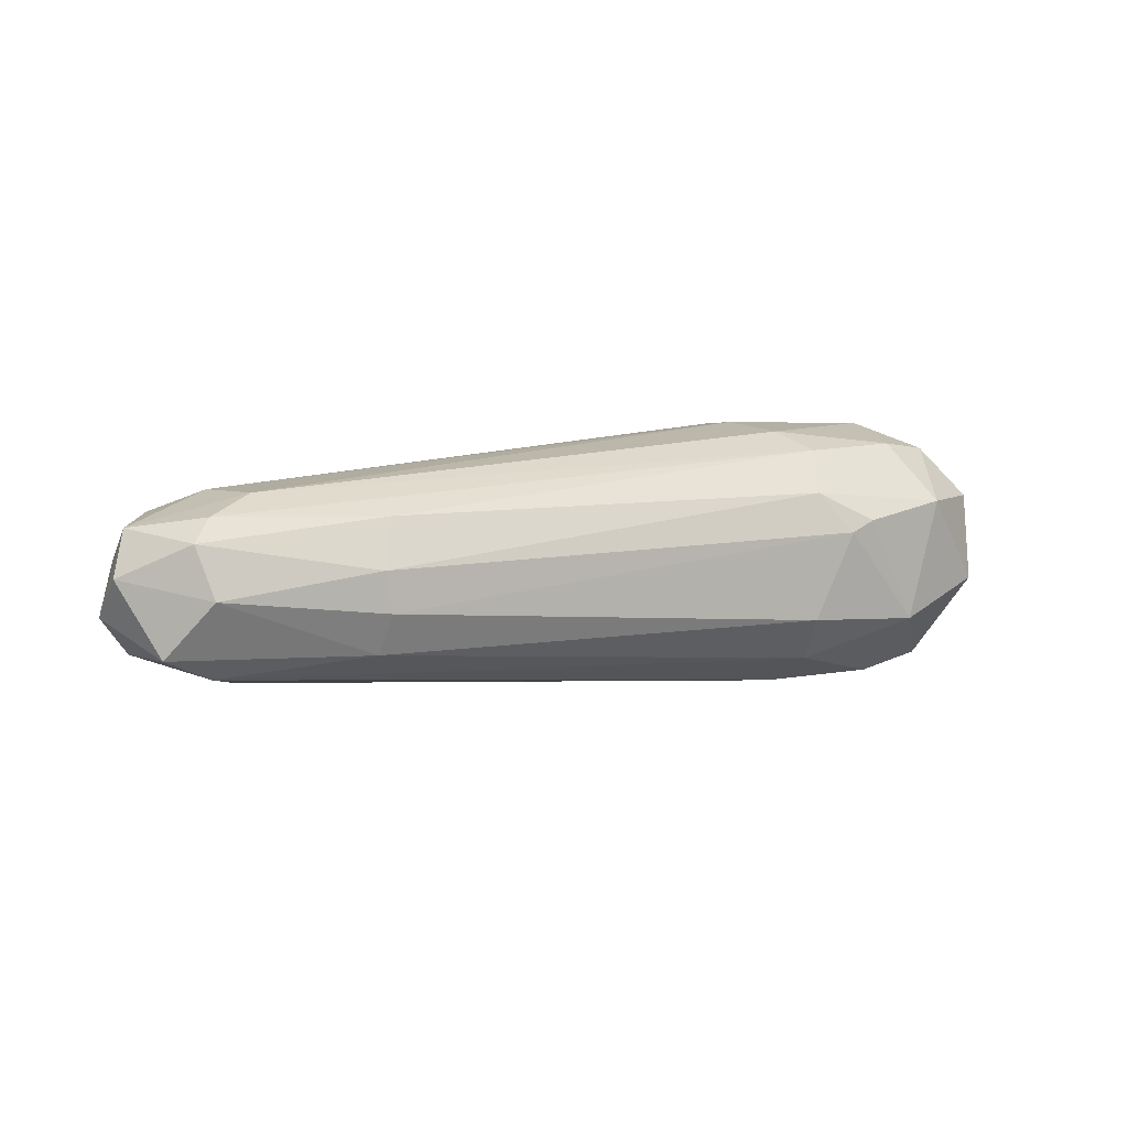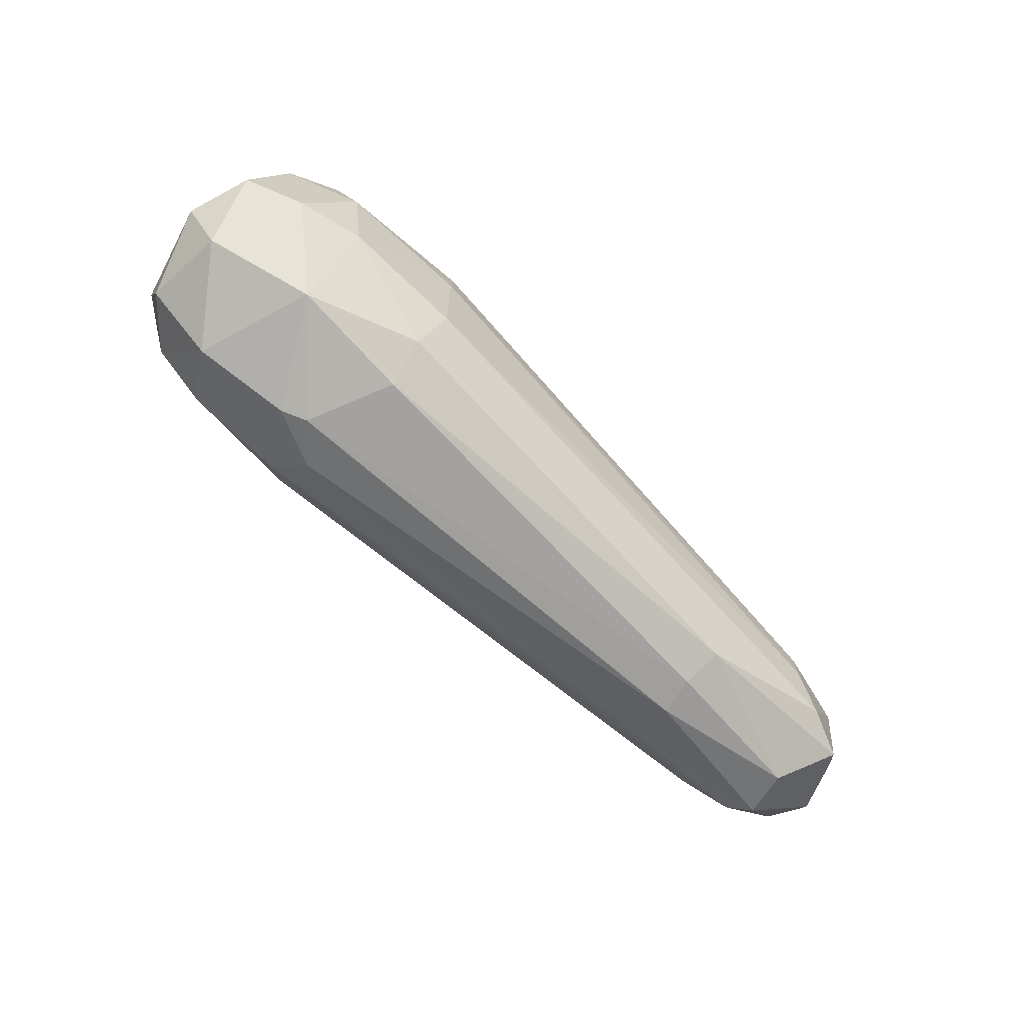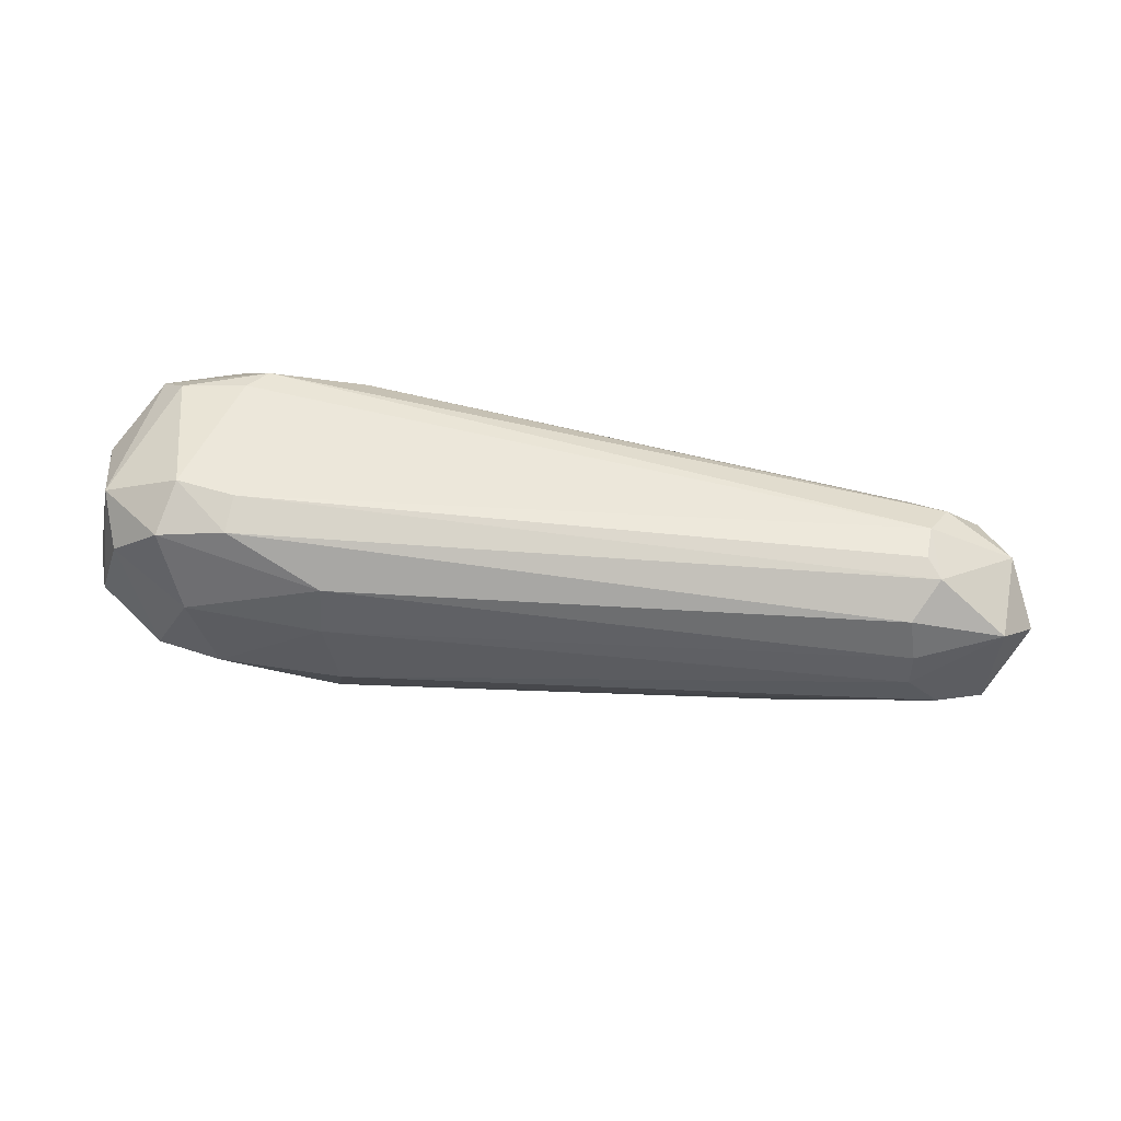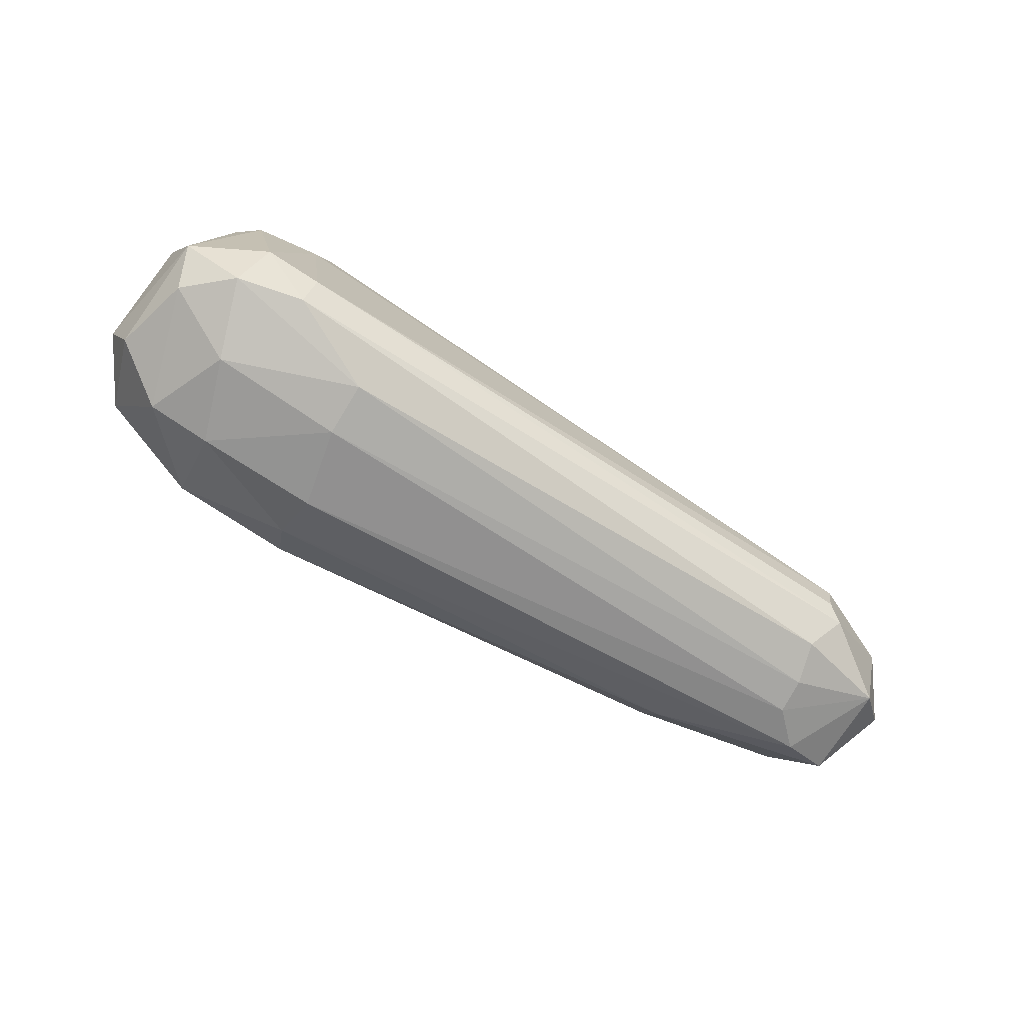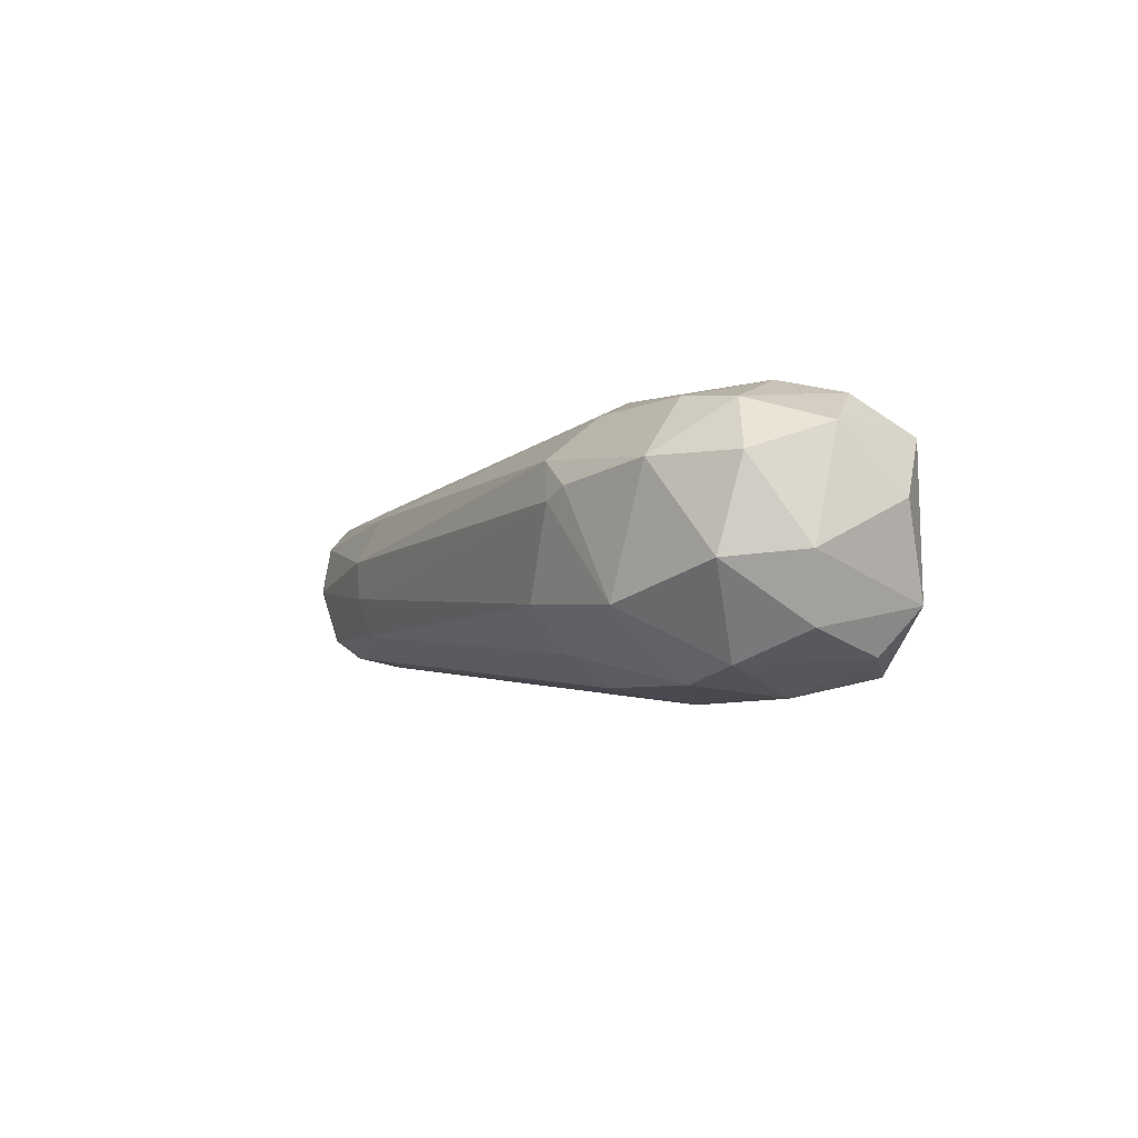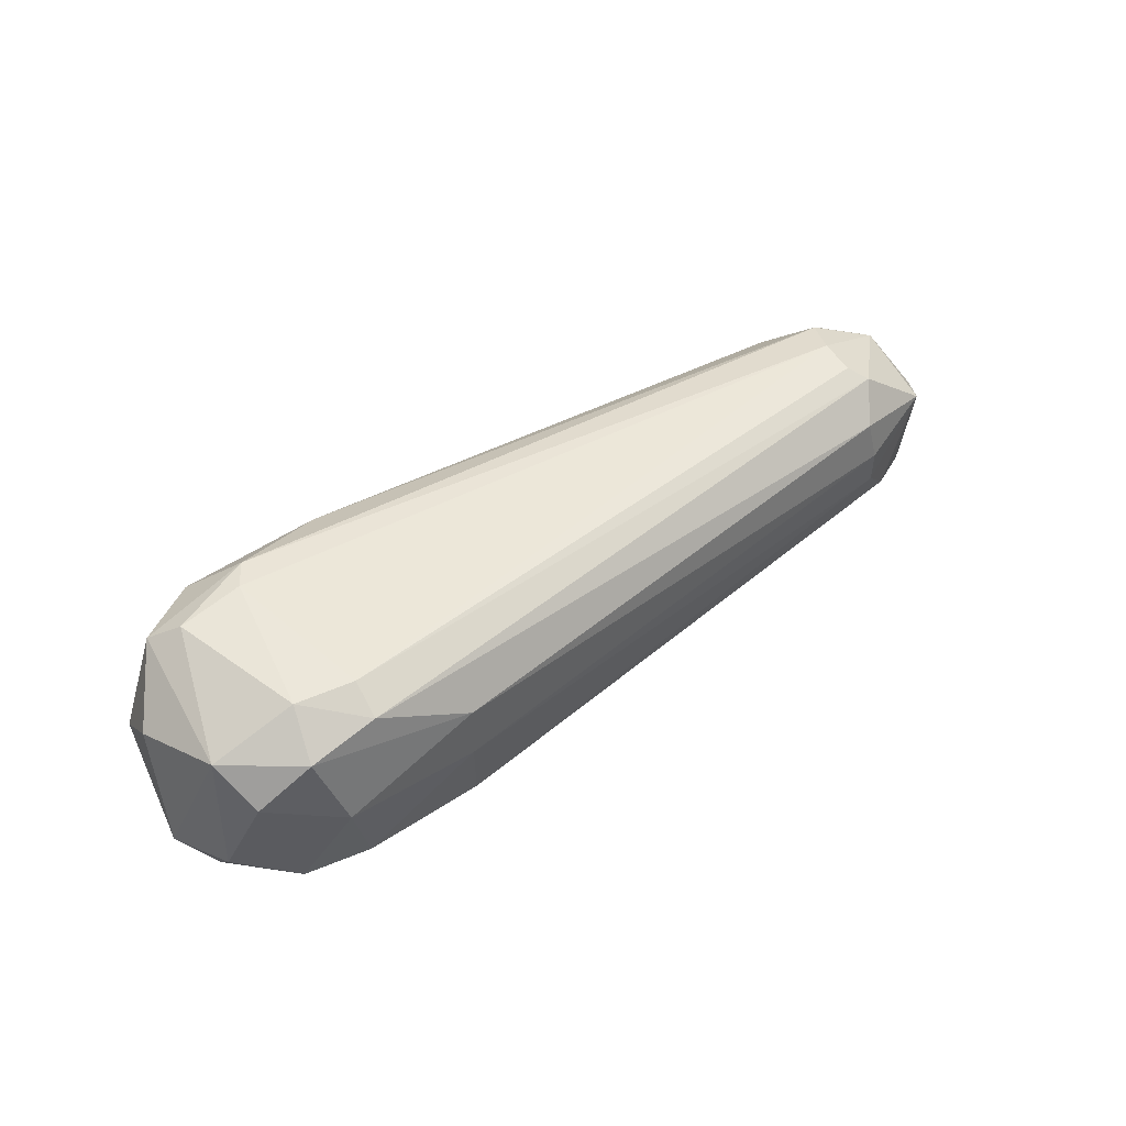
<metadata>
{"format":"obj","ext":"obj","renderer":"f3d","projection":"perspective","resolution":1024,"background":"white","views":[{"elev":6.5,"azim":154.1,"up":"+Y"},{"elev":-71.8,"azim":-42.8,"up":"+Z"},{"elev":46.2,"azim":6.3,"up":"+Z"},{"elev":-76.0,"azim":-27.6,"up":"+Y"},{"elev":-4.8,"azim":-116.4,"up":"+Y"},{"elev":49.7,"azim":-39.0,"up":"+Z"}]}
</metadata>
<code>
o convex_0
v 0.001234 0.008958 0.007498
v -0.000525 0.006489 0.007852
v -0.006862 0.006139 0.007498
v 0.004054 0.004379 -0.02032
v 0.006519 0.003323 -0.02067
v 0.009683 0.007195 -0.01926
v 0.01004 -0.01323 0.000805
v 0.001234 -0.01146 0.005736
v 0.06497 -0.007942 -0.002716
v -0.002991 0.01248 0.003977
v -0.009328 0.008251 0.005739
v 0.05476 0.001913 -0.01961
v -0.001585 -0.005829 -0.01891
v 0.01039 -0.005126 -0.02032
v -0.01179 -0.00266 -0.01503
v -0.007569 -0.01076 -0.01116
v -0.01532 -0.001957 -0.008345
v -0.0125 0.005786 -0.01292
v -0.01039 -0.01005 0.000808
v -0.003344 -0.01322 -0.003068
v 0.009683 -0.01358 -0.004475
v -0.01391 0.002617 0.001511
v -0.01285 0.008602 -0.004475
v -0.008276 0.01072 -0.01081
v 0.01074 -0.01217 -0.01257
v 0.06884 -0.007592 -0.01398
v 0.009683 -0.009351 -0.01715
v 0.05476 -0.005829 -0.01785
v 0.06567 -0.008648 -0.01046
v 0.07412 -0.006182 -0.005533
v 0.06814 0.004026 0.000456
v 0.06637 0.000504 0.001511
v -0.005456 0.005786 -0.01785
v 0.01039 0.01142 0.00468
v 0.01004 0.01318 0.001511
v -0.01179 -0.005829 0.004329
v -0.004042 0.01318 -0.00483
v 0.07166 0.006492 -0.00342
v 0.07483 0.001913 -0.003065
v 0.06708 0.008604 -0.006938
v 0.06461 0.007901 -0.002361
v 0.0111 0.01354 -0.004475
v 0.009683 0.01283 -0.01116
v 0.007571 0.01107 -0.01503
v 0.06919 0.006842 -0.01539
v 0.06461 0.008604 -0.01257
v 0.07342 -0.005479 -0.01503
v 0.07694 0.00156 -0.01257
v 0.06954 -0.000197 -0.0182
v -0.004042 -0.007239 0.007849
v 0.001588 -0.008295 0.007498
v 0.06603 -0.003013 0.00116
v 0.07553 0.005786 -0.01081
v 0.05405 -0.001957 -0.01961
v -0.0132 -0.007945 -0.006938
v 0.05334 0.006492 -0.0175
v 0.06743 -0.004773 0.000104
v -0.005456 -0.01146 0.00468
v -0.001232 -0.01217 -0.01151
v 0.0773 -0.00231 -0.008348
v 0.07095 0.004729 -0.0168
v -0.008276 0.01177 -0.00025
v -0.002637 0.01142 -0.01292
v 0.06567 -0.008648 -0.006938
f 1 3 2
f 4 6 5
f 7 9 8
f 10 11 1
f 6 12 5
f 5 13 4
f 14 13 5
f 15 13 16
f 17 18 15
f 16 20 19
f 7 20 21
f 11 23 22
f 22 23 17
f 18 23 24
f 17 23 18
f 25 27 26
f 26 27 28
f 28 27 14
f 14 27 13
f 26 29 25
f 30 29 26
f 25 29 21
f 1 32 31
f 4 33 6
f 13 33 4
f 15 33 13
f 24 33 18
f 18 33 15
f 1 34 10
f 10 34 35
f 31 34 1
f 22 36 11
f 17 36 22
f 35 37 10
f 31 39 38
f 32 39 31
f 40 41 38
f 35 41 40
f 38 41 31
f 34 41 35
f 31 41 34
f 40 42 35
f 37 42 43
f 35 42 37
f 44 46 45
f 43 46 44
f 42 46 43
f 40 46 42
f 26 47 30
f 48 47 49
f 28 47 26
f 49 47 28
f 8 51 50
f 32 51 52
f 38 53 40
f 39 53 38
f 46 53 45
f 40 53 46
f 5 54 14
f 12 54 5
f 49 54 12
f 28 54 49
f 14 54 28
f 16 55 15
f 19 55 16
f 15 55 17
f 36 55 19
f 17 55 36
f 6 56 12
f 45 56 44
f 44 56 6
f 30 57 9
f 9 57 8
f 52 57 32
f 39 57 30
f 32 57 39
f 8 57 51
f 51 57 52
f 50 58 8
f 8 58 7
f 20 58 19
f 7 58 20
f 36 58 50
f 19 58 36
f 1 2 32
f 51 2 50
f 32 2 51
f 21 59 25
f 13 59 16
f 16 59 20
f 20 59 21
f 25 59 27
f 27 59 13
f 30 60 39
f 47 60 30
f 48 60 47
f 53 60 48
f 39 60 53
f 49 61 48
f 12 61 49
f 53 61 45
f 48 61 53
f 45 61 56
f 56 61 12
f 10 62 11
f 23 62 24
f 11 62 23
f 24 62 37
f 37 62 10
f 33 63 6
f 24 63 33
f 44 63 43
f 6 63 44
f 37 63 24
f 43 63 37
f 7 64 9
f 9 64 30
f 21 64 7
f 30 64 29
f 29 64 21
f 11 3 1
f 50 3 36
f 36 3 11
f 2 3 50

</code>
